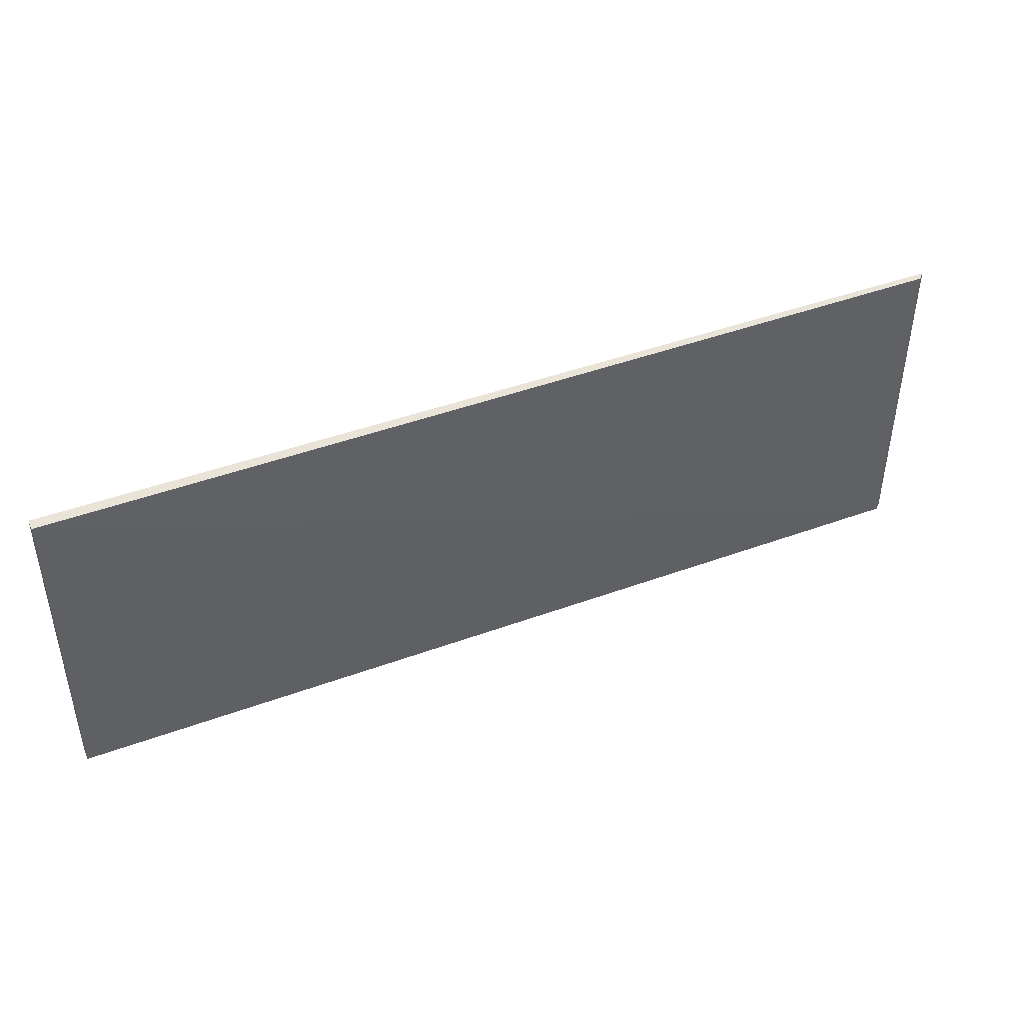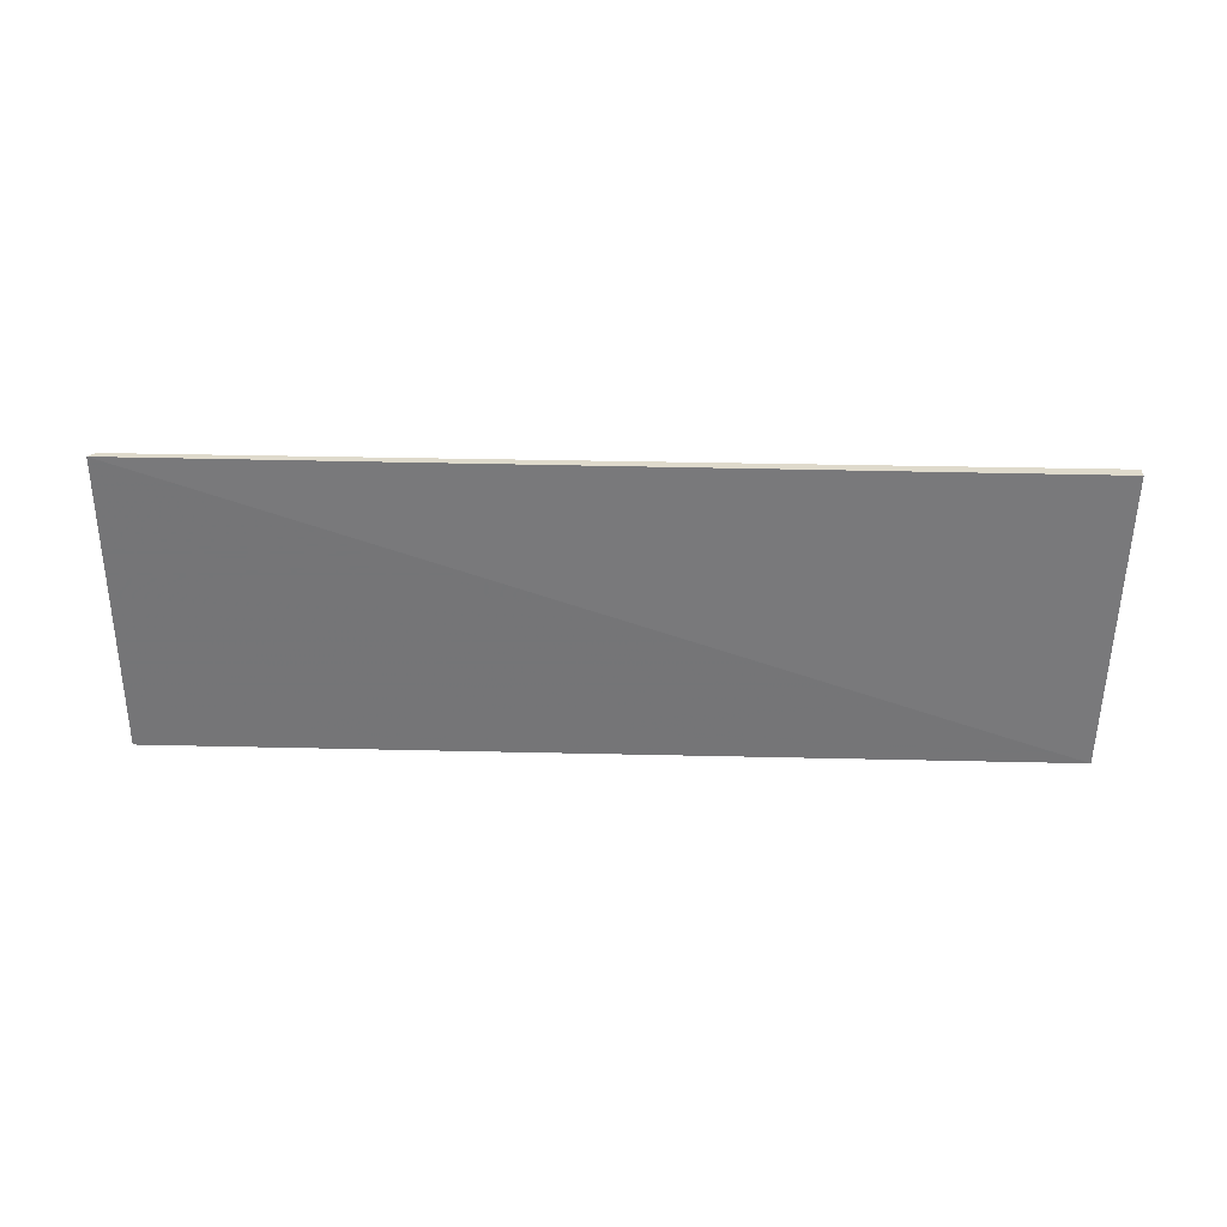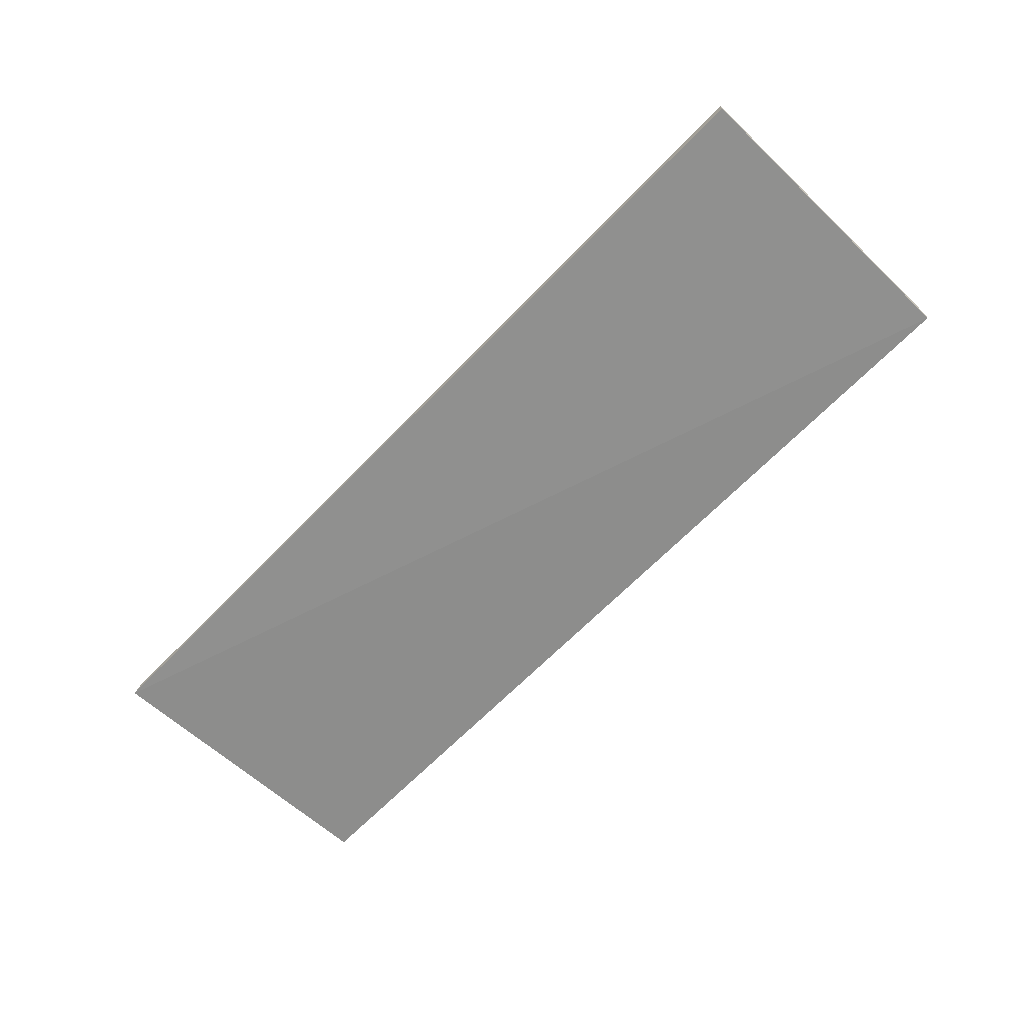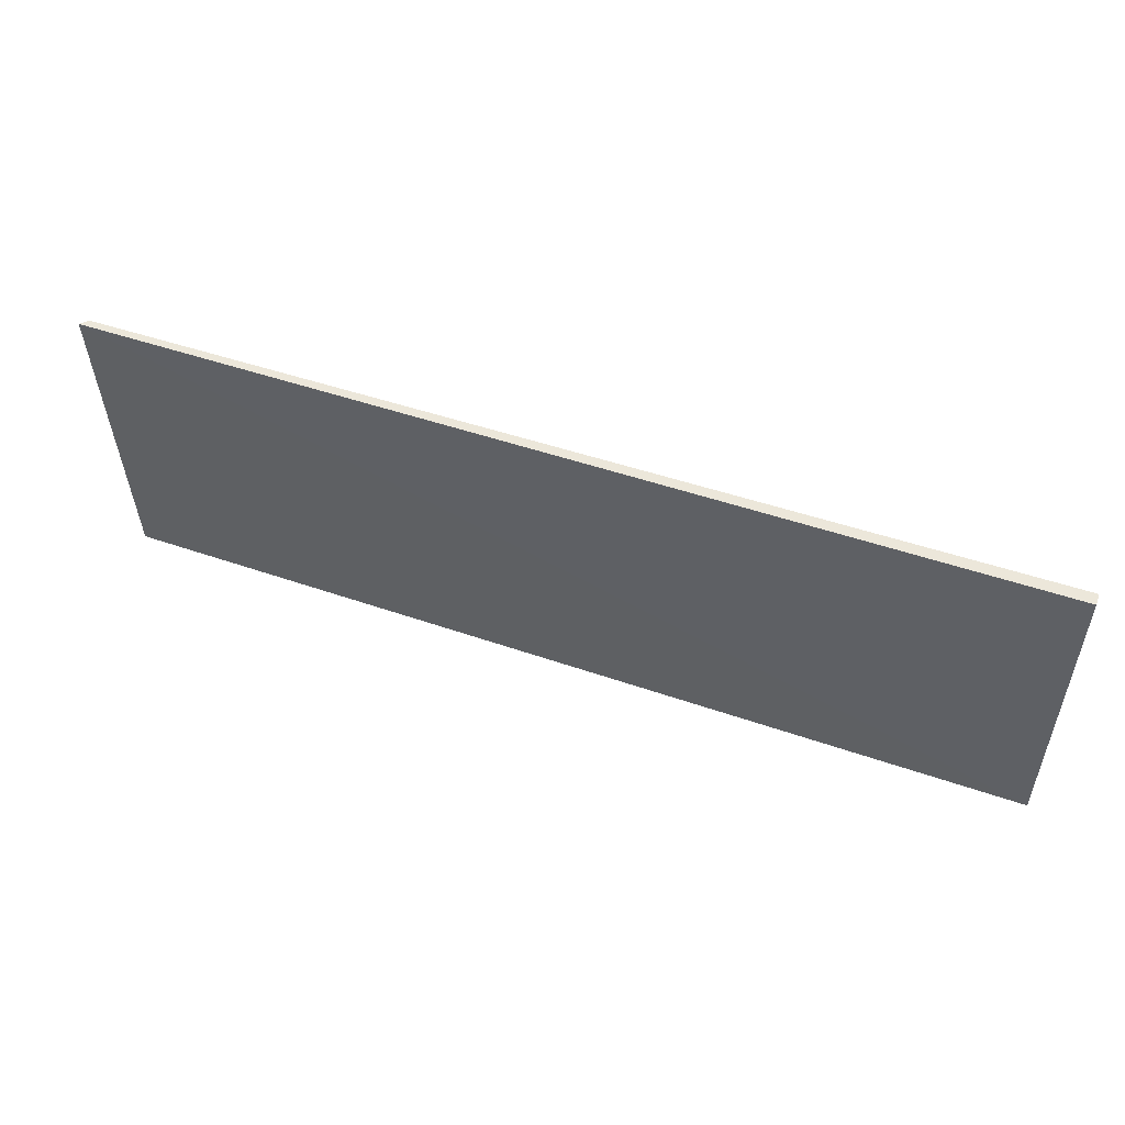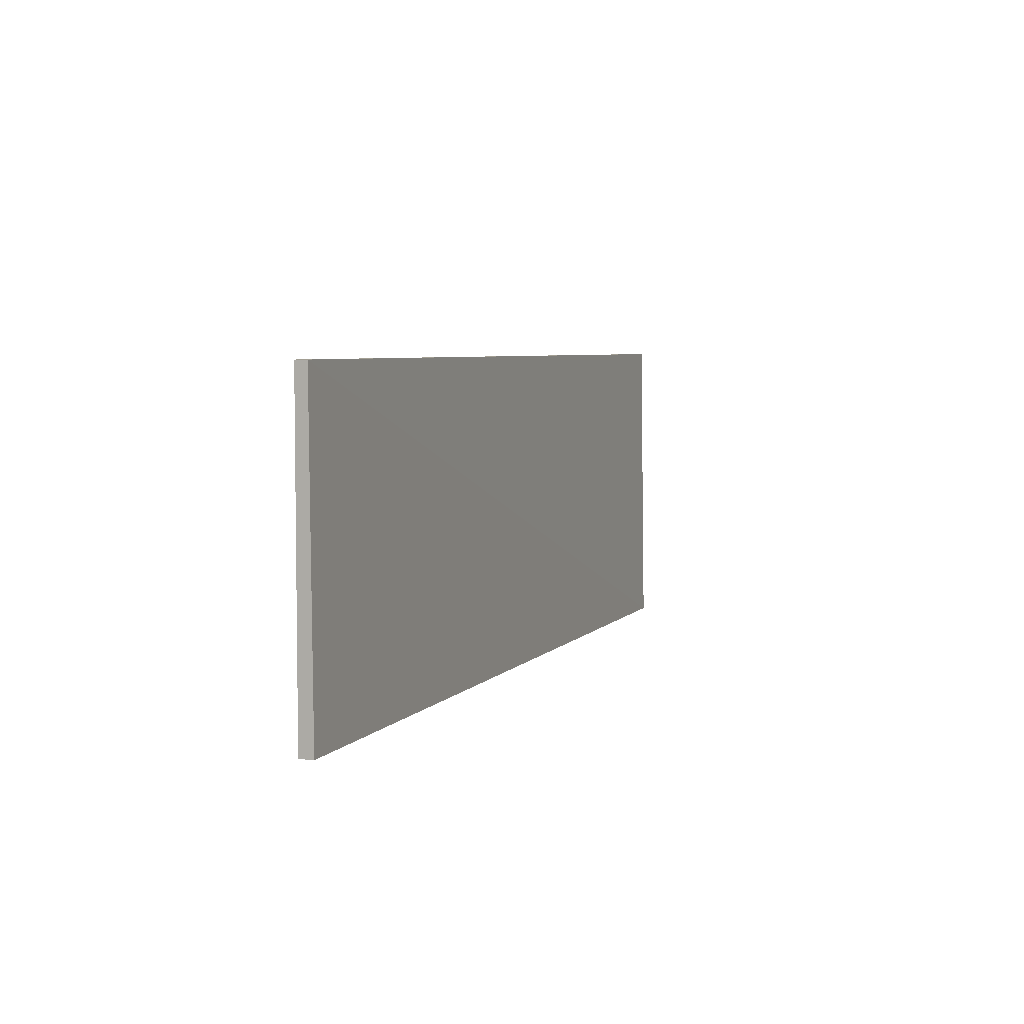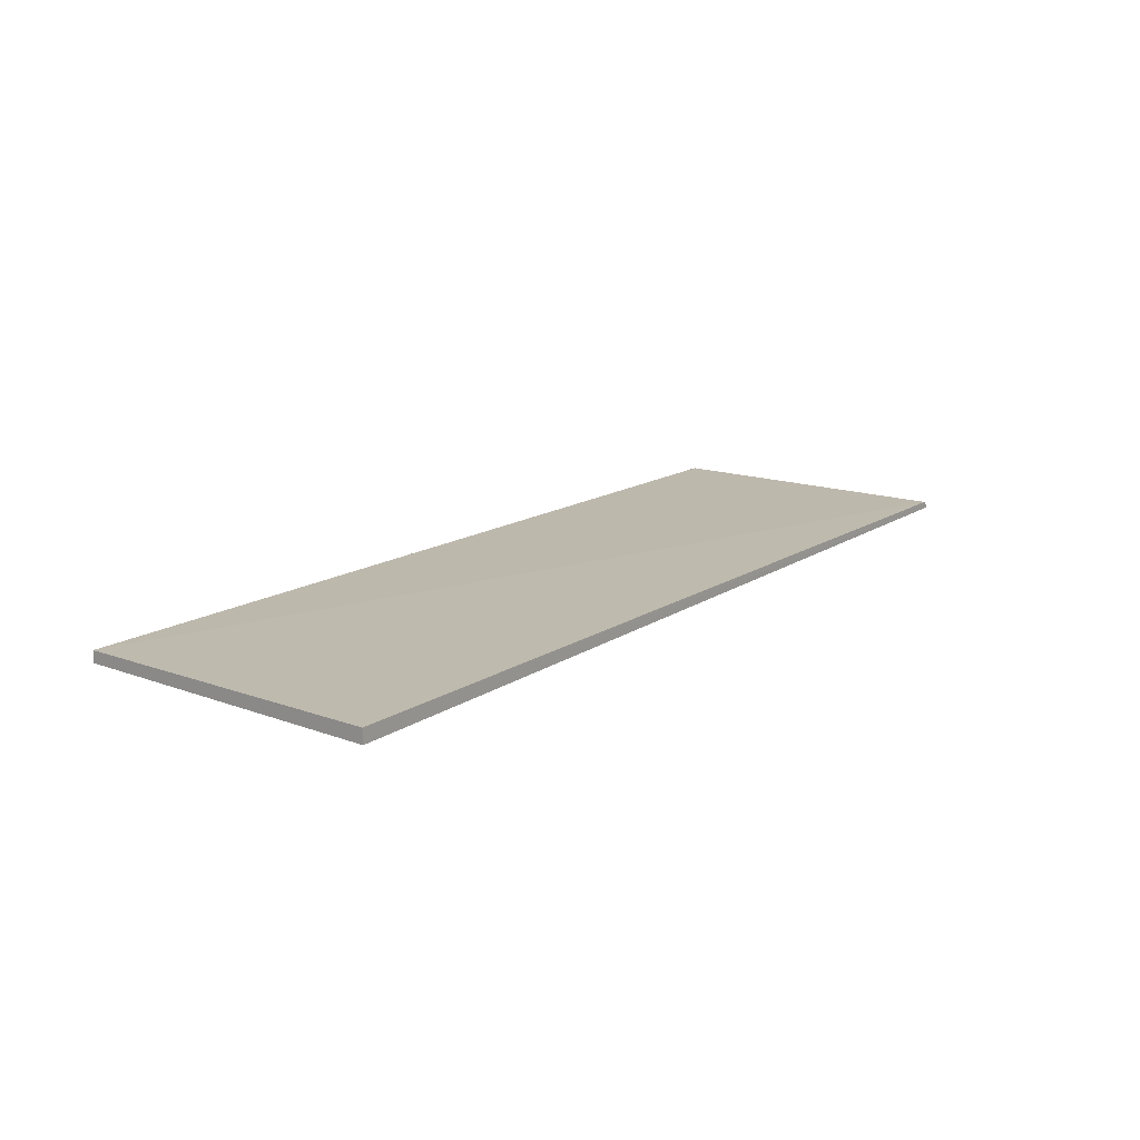
<metadata>
{"format":"obj","ext":"obj","renderer":"f3d","projection":"perspective","resolution":1024,"background":"white","views":[{"elev":43.2,"azim":156.9,"up":"+Z"},{"elev":-57.8,"azim":-1.4,"up":"+Y"},{"elev":-65.2,"azim":46.1,"up":"+Y"},{"elev":52.3,"azim":20.4,"up":"+Z"},{"elev":5.1,"azim":110.9,"up":"+Z"},{"elev":16.2,"azim":127.4,"up":"+Y"}]}
</metadata>
<code>
v 5.608 -6.551 4.112
v 5.608 -6.693 4.112
v 5.608 -6.693 0.2725
v -5.632 -6.694 0.2721
v -5.722 -6.779 4.113
v 5.608 -6.52 0.2734
v -5.634 -6.691 4.113
v -5.544 -6.607 0.2727
f 5 3 2
f 5 4 3
f 6 3 4
f 6 1 2
f 6 2 3
f 7 4 5
f 7 5 2
f 7 2 1
f 8 6 4
f 8 4 7
f 8 7 1
f 8 1 6

</code>
